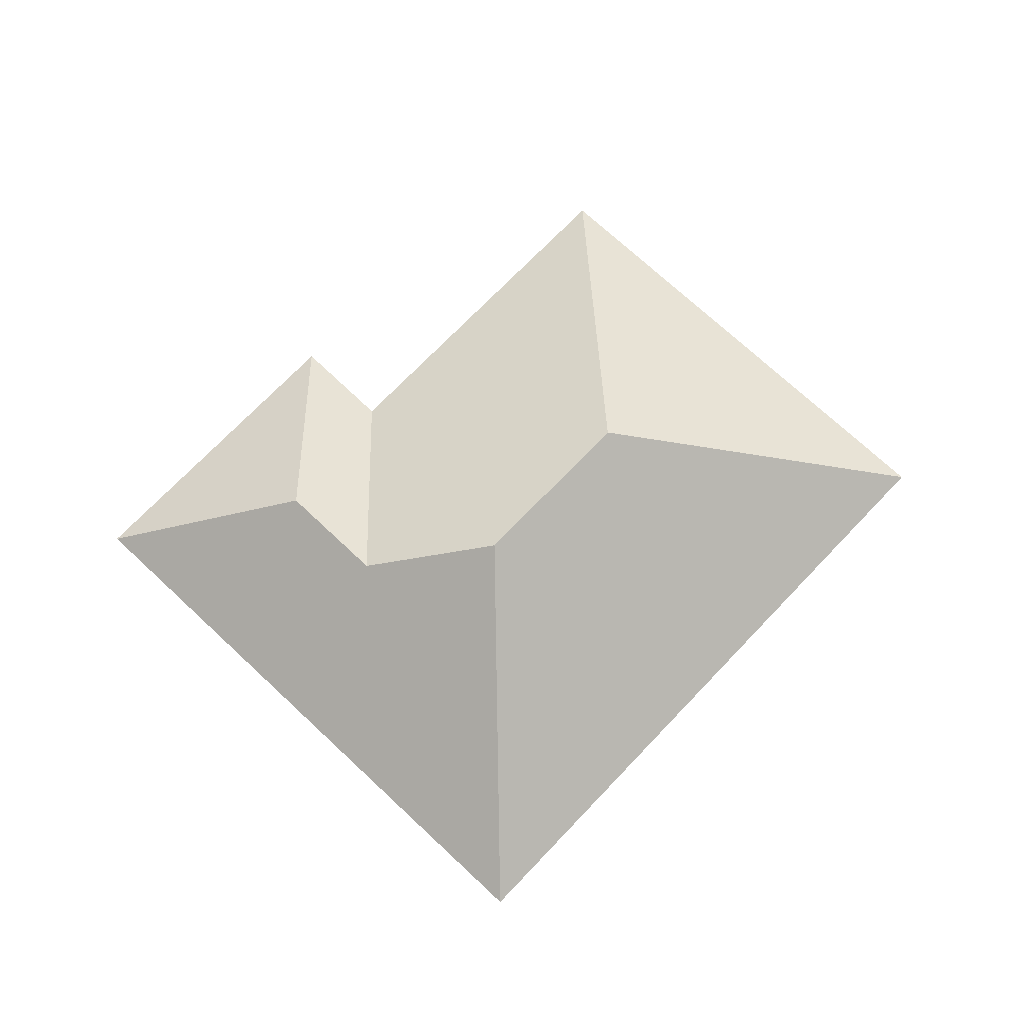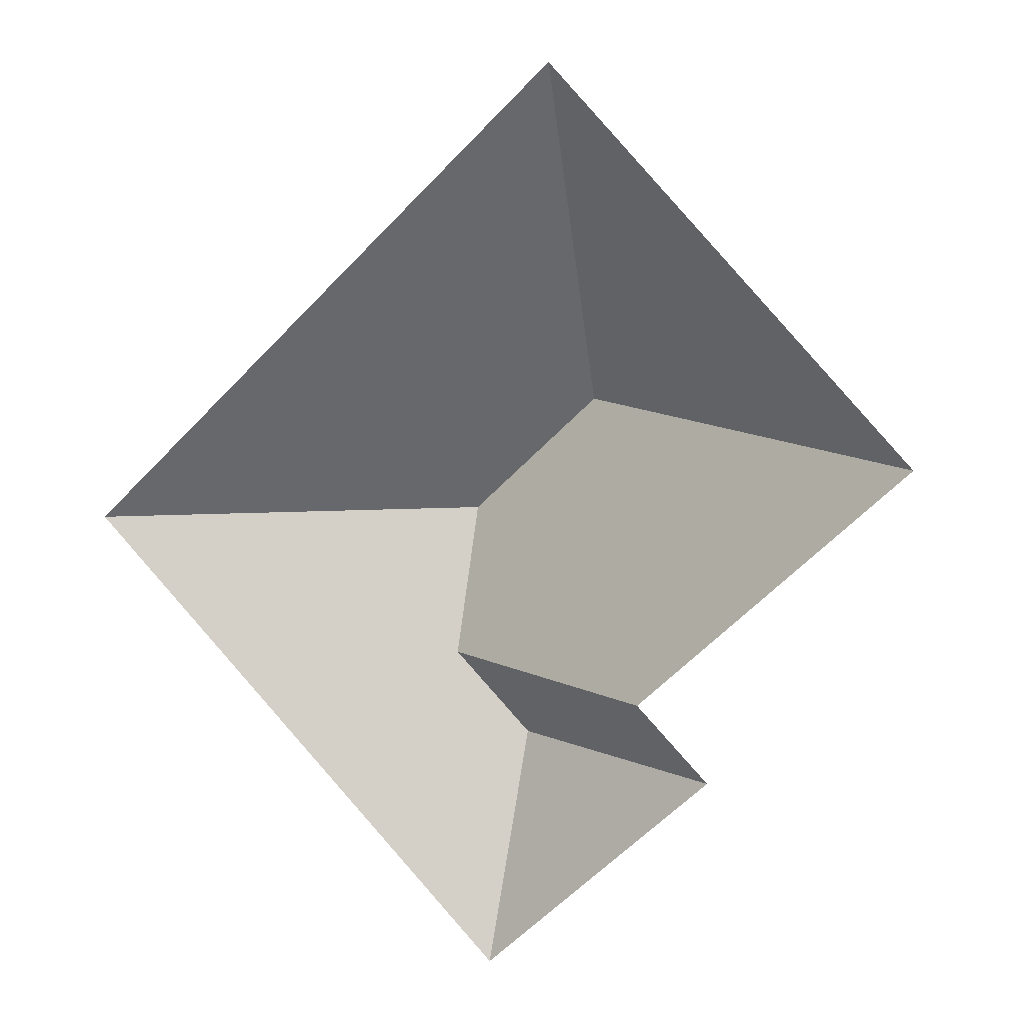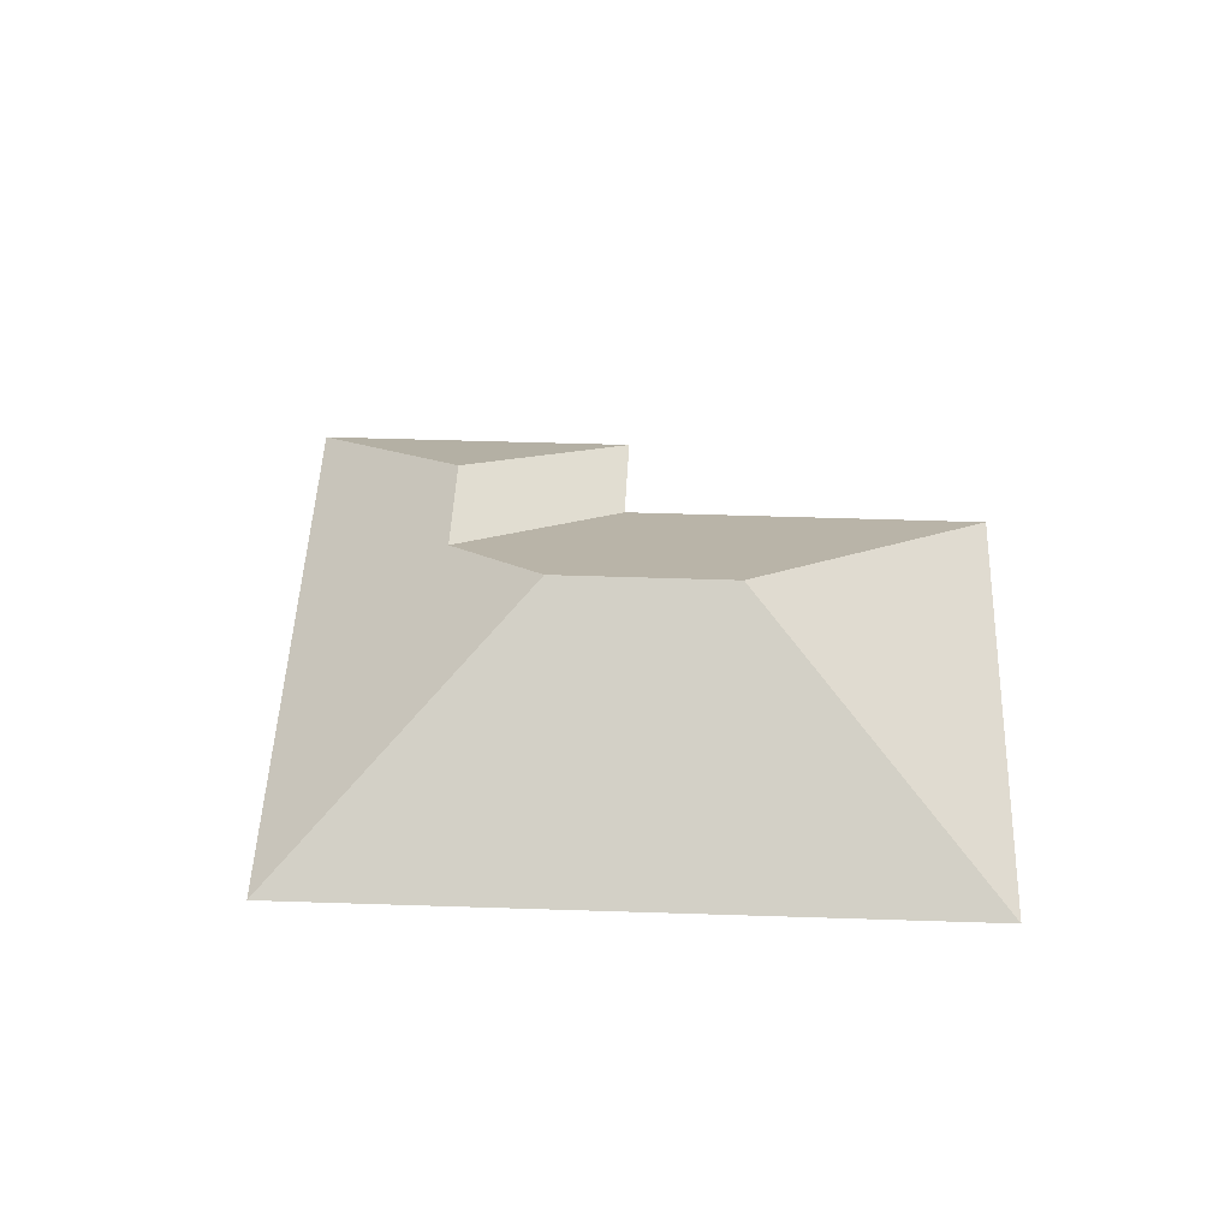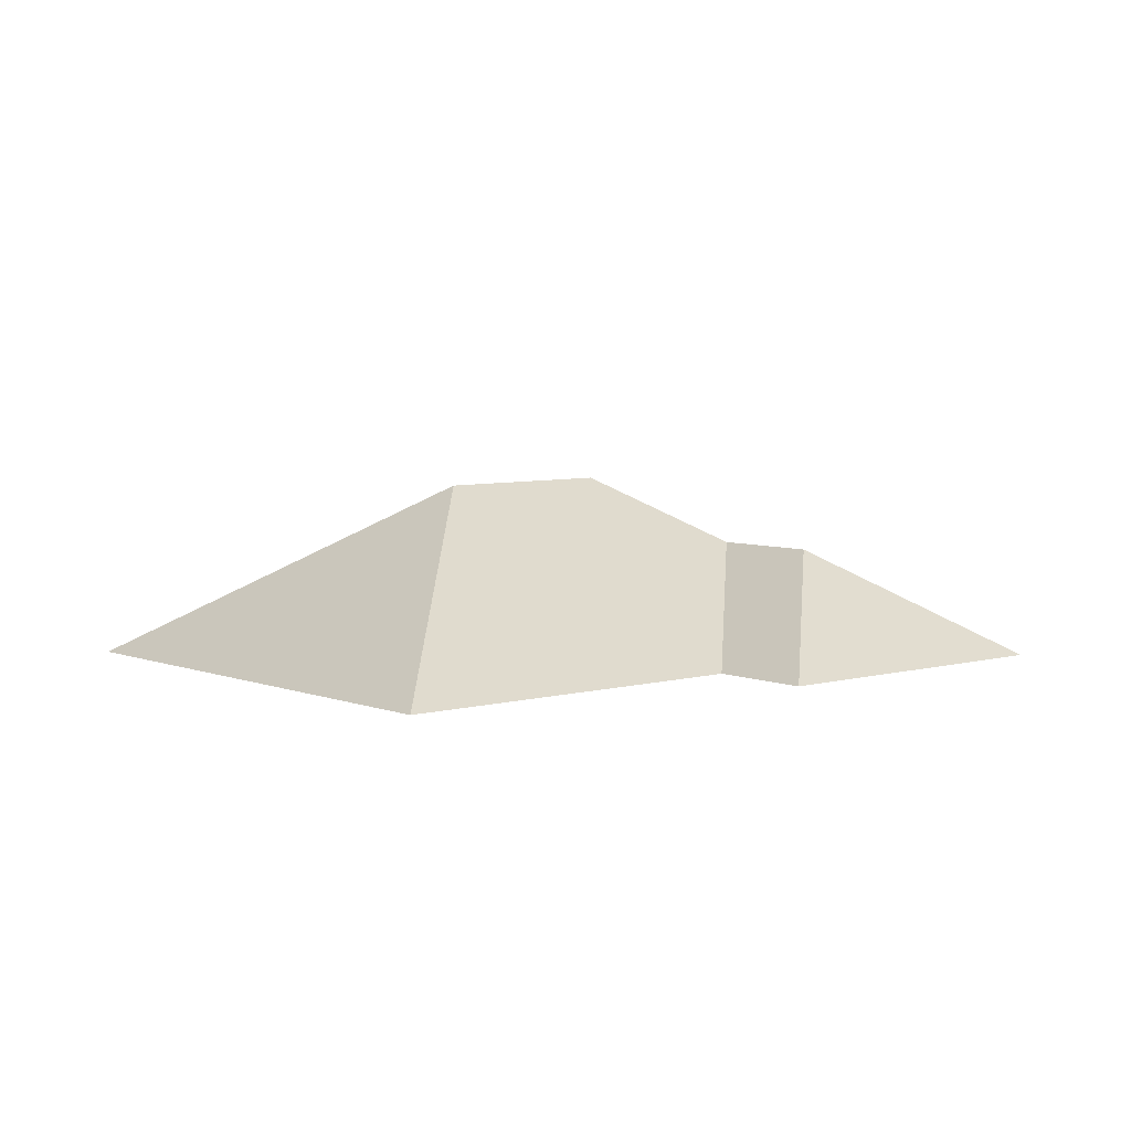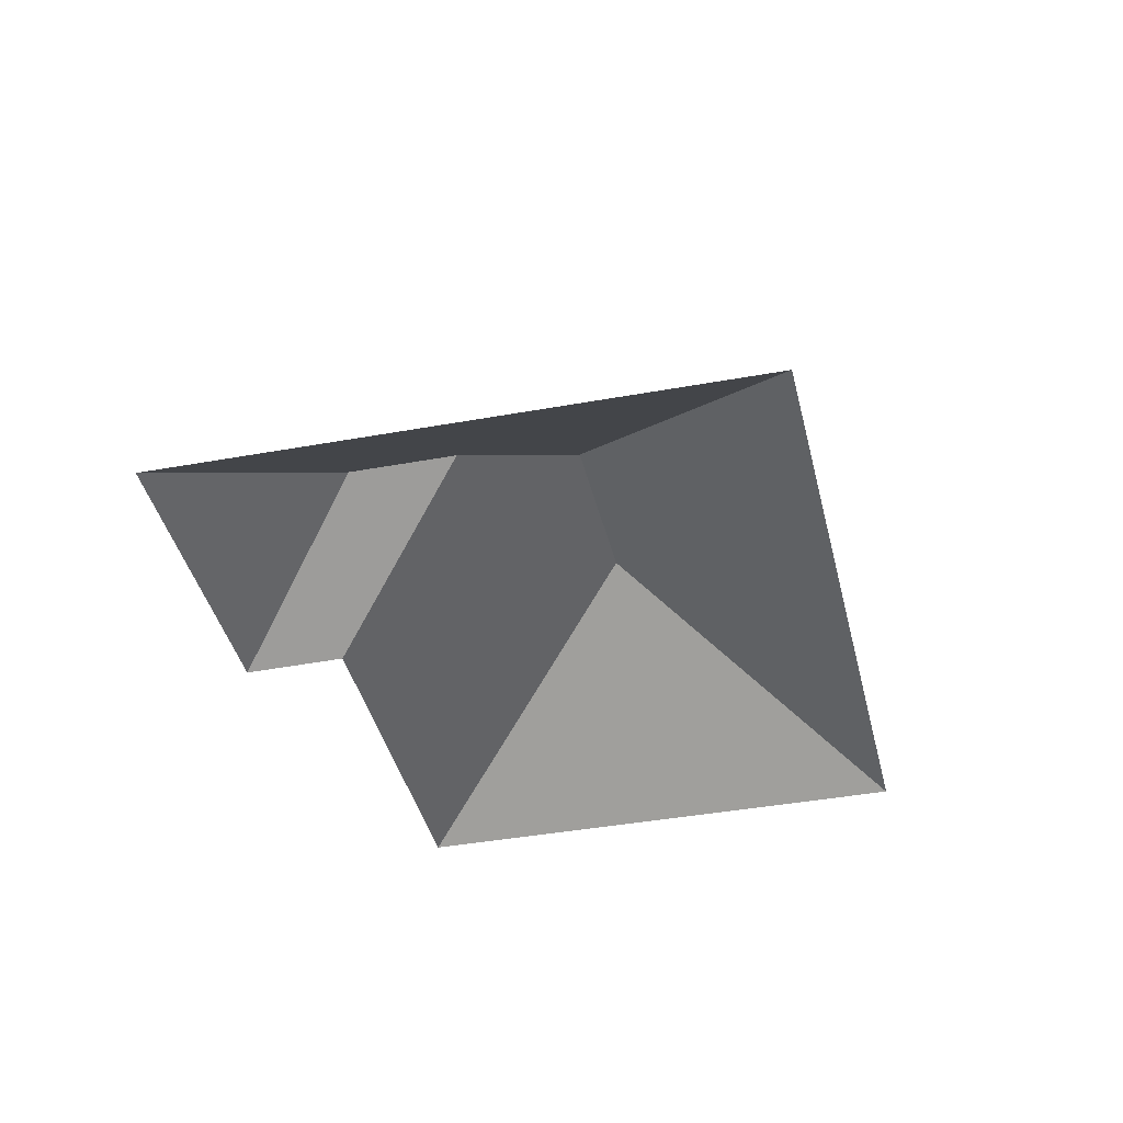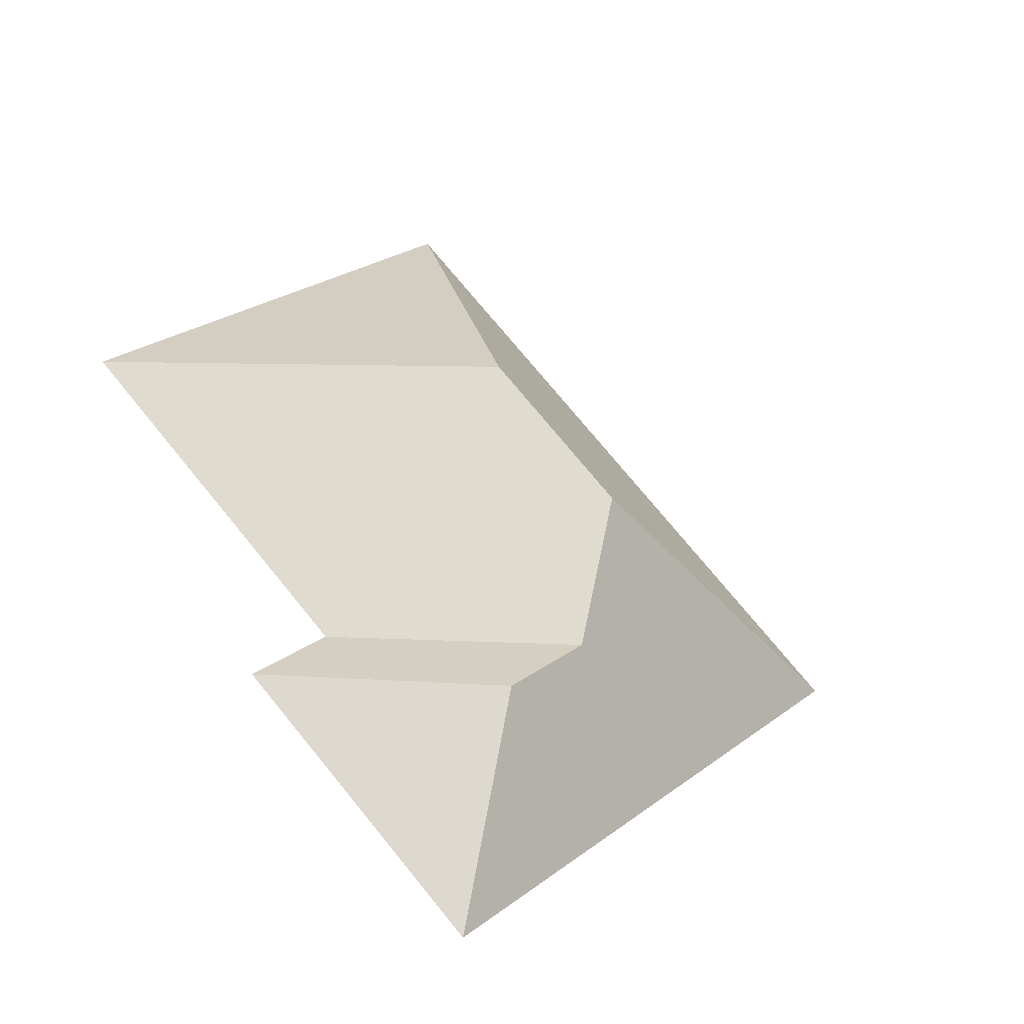
<metadata>
{"format":"obj","ext":"obj","renderer":"f3d","projection":"perspective","resolution":1024,"background":"white","views":[{"elev":70.1,"azim":-91.0,"up":"+Y"},{"elev":13.9,"azim":19.5,"up":"+Z"},{"elev":45.9,"azim":-42.2,"up":"+Y"},{"elev":5.9,"azim":95.2,"up":"+Y"},{"elev":-39.2,"azim":-121.4,"up":"+Y"},{"elev":-41.8,"azim":152.1,"up":"+Z"}]}
</metadata>
<code>
o BK39_500_012032_0028_roof
v 17.32 75 -216.5
v 193.6 75 -396.7
v 163.5 117.8 -274.8
v 195.7 118 -307.3
v 163 145 -216.5
v 287.1 75 -305.2
v 257.3 75 -275.4
v 216 145 -164.6
v 365.1 75 -169.6
v 218.5 75 -19.72
v 17.32 0 -216.5
v 193.6 0 -396.7
v 287.1 0 -305.2
v 257.3 0 -275.4
v 365.1 0 -169.6
v 218.5 0 -19.72
f 10 8 9
f 10 1 5 8
f 1 2 4 3 5
f 2 6 4
f 6 7 3 4
f 7 9 8 5 3

</code>
